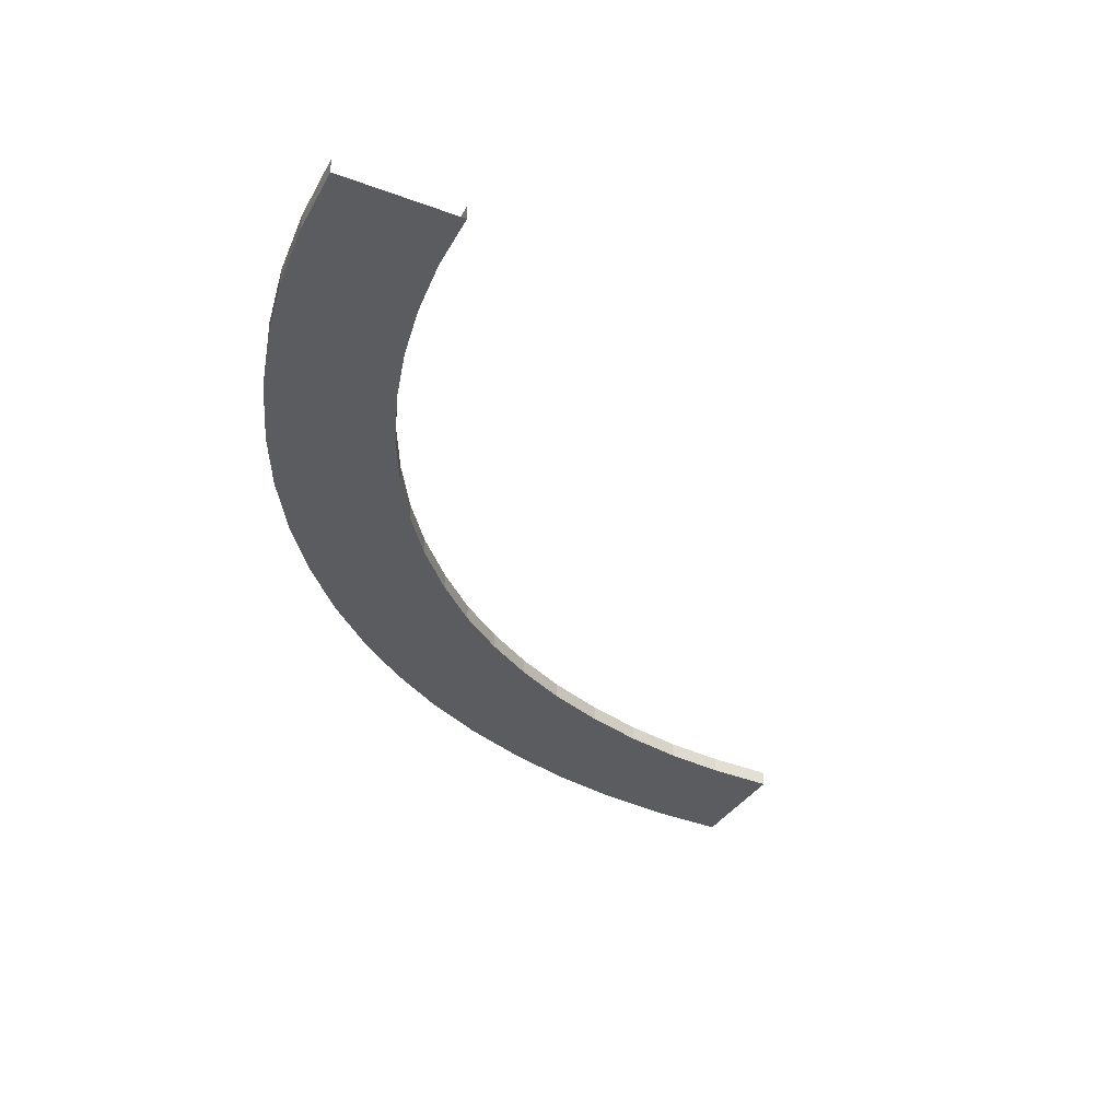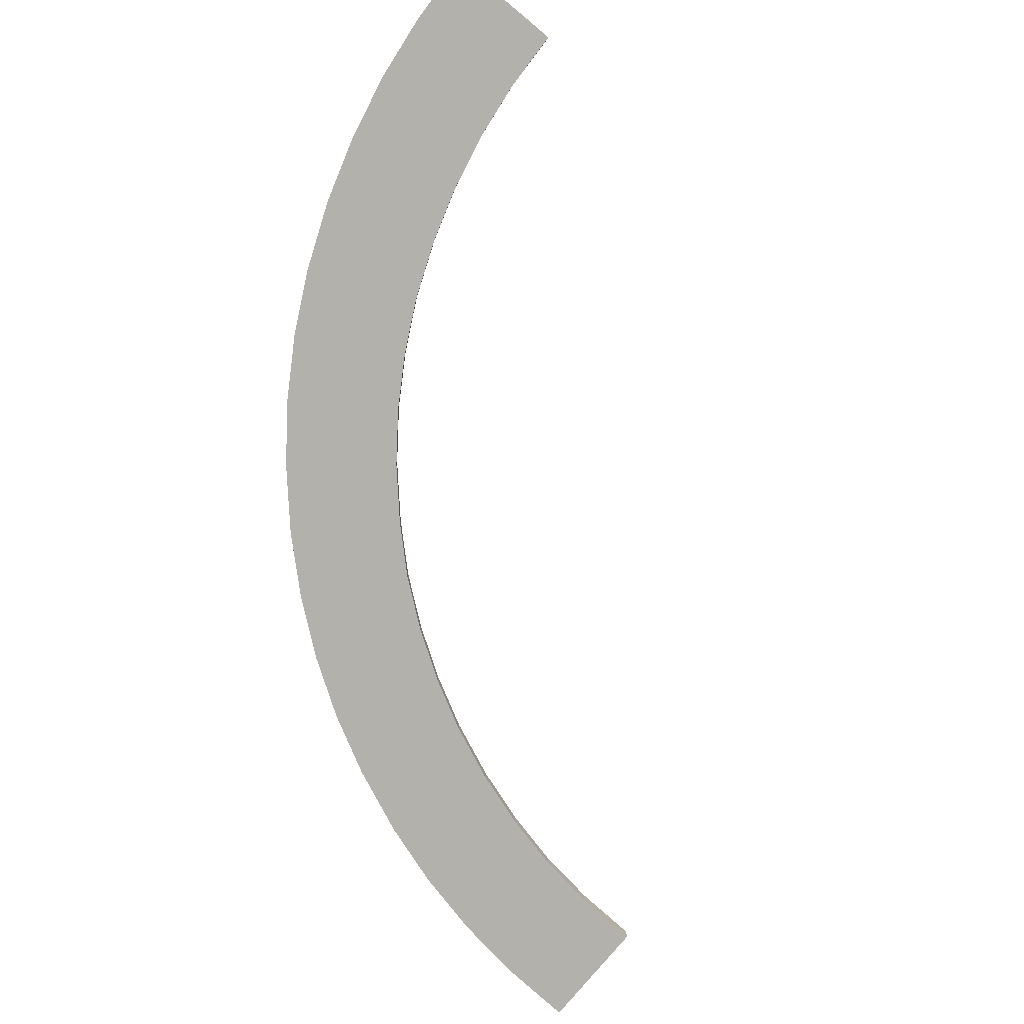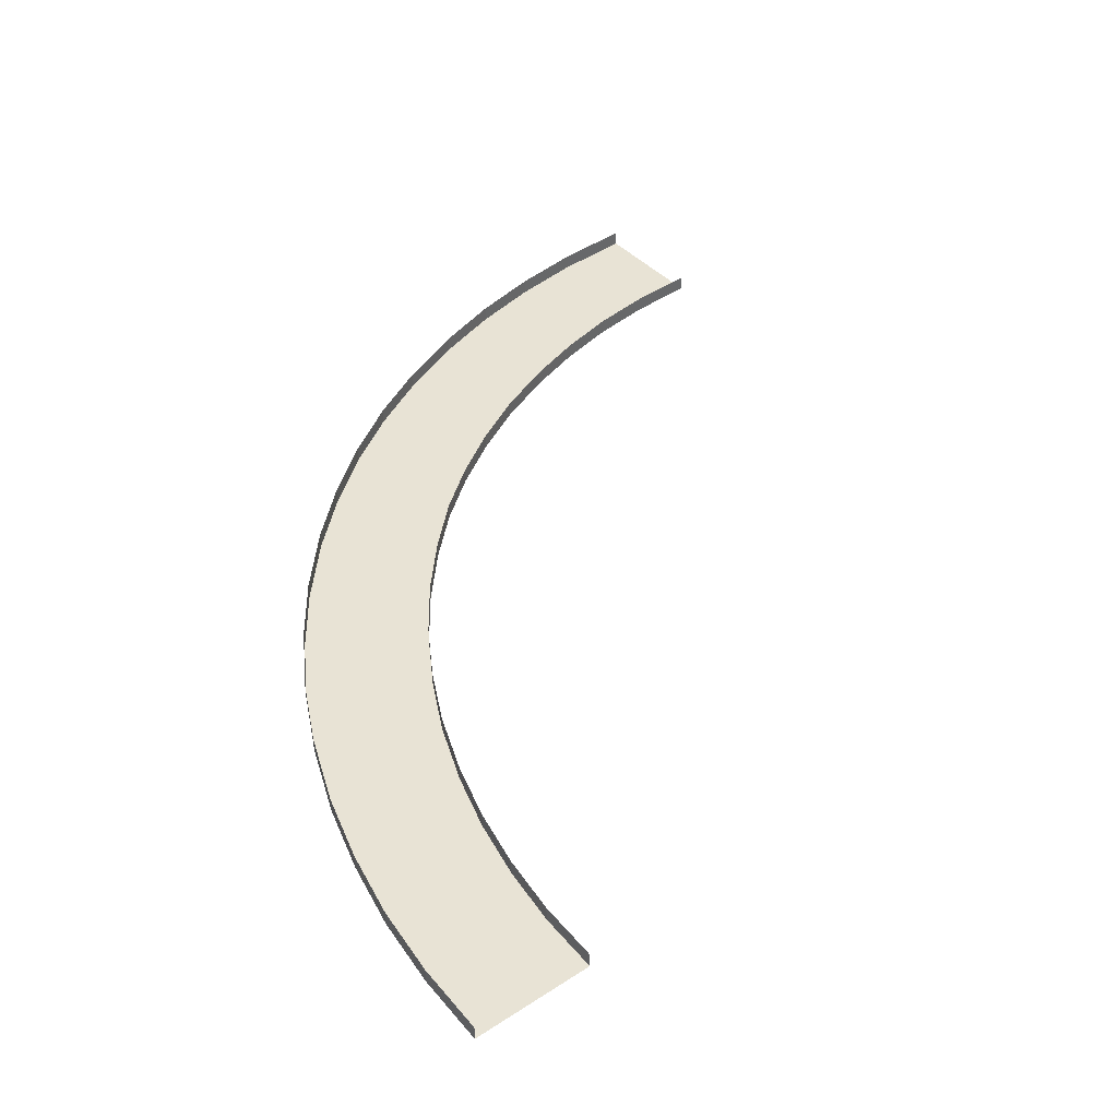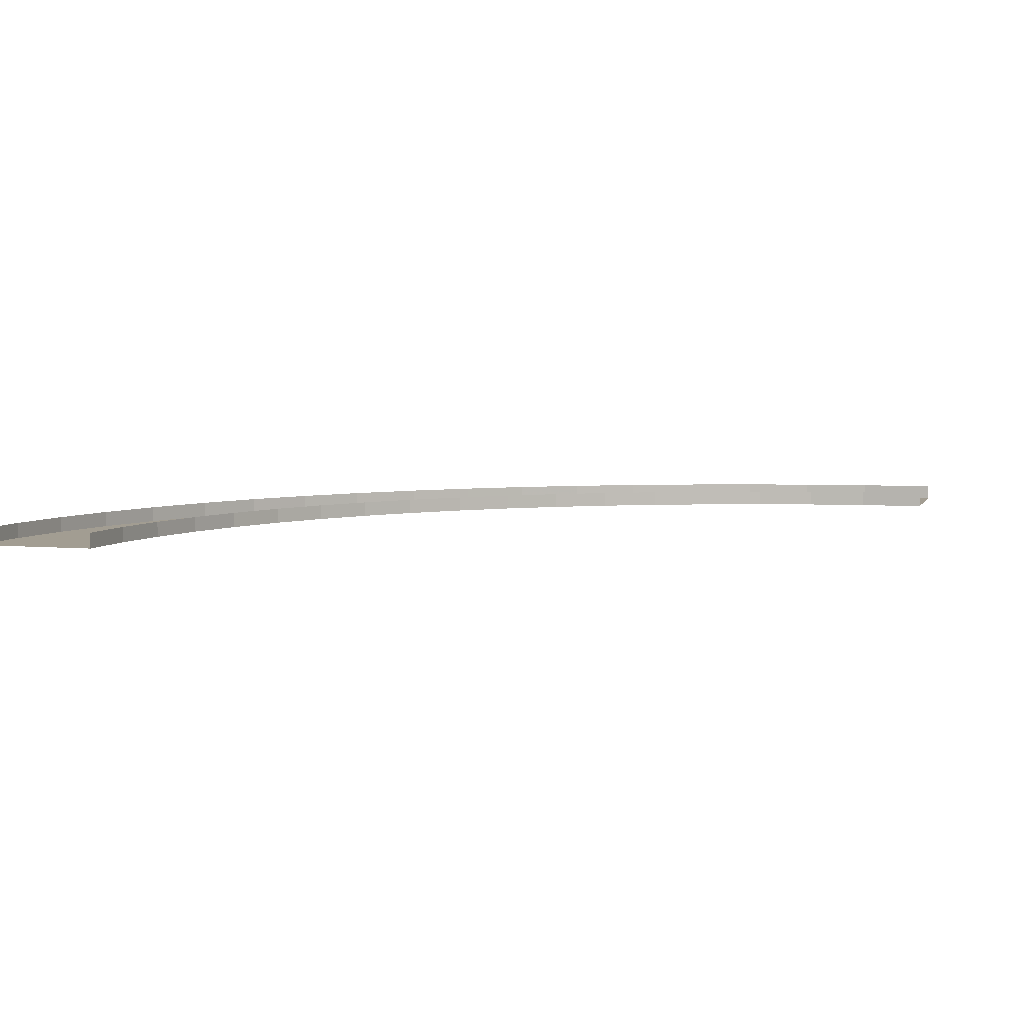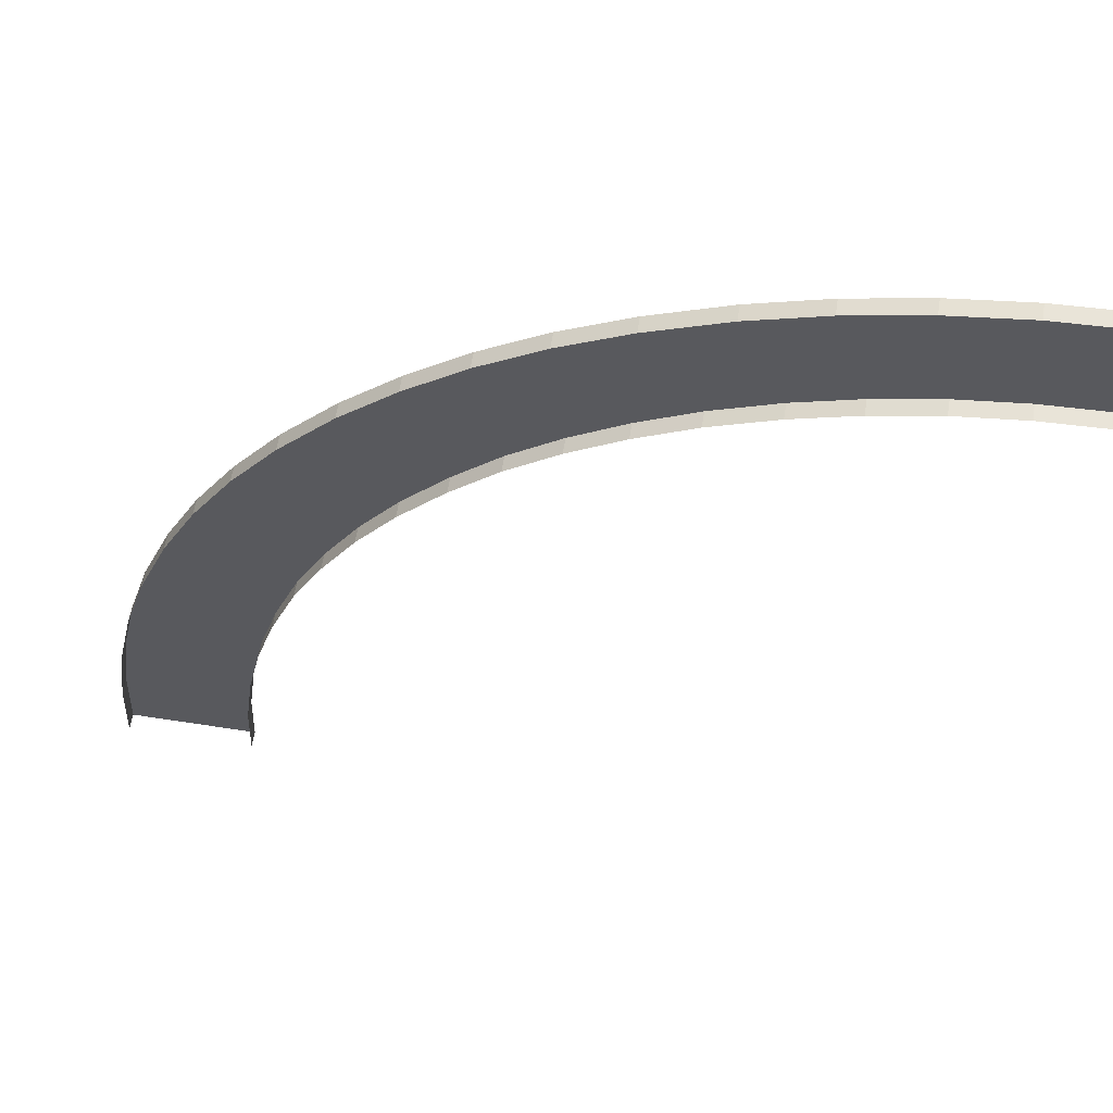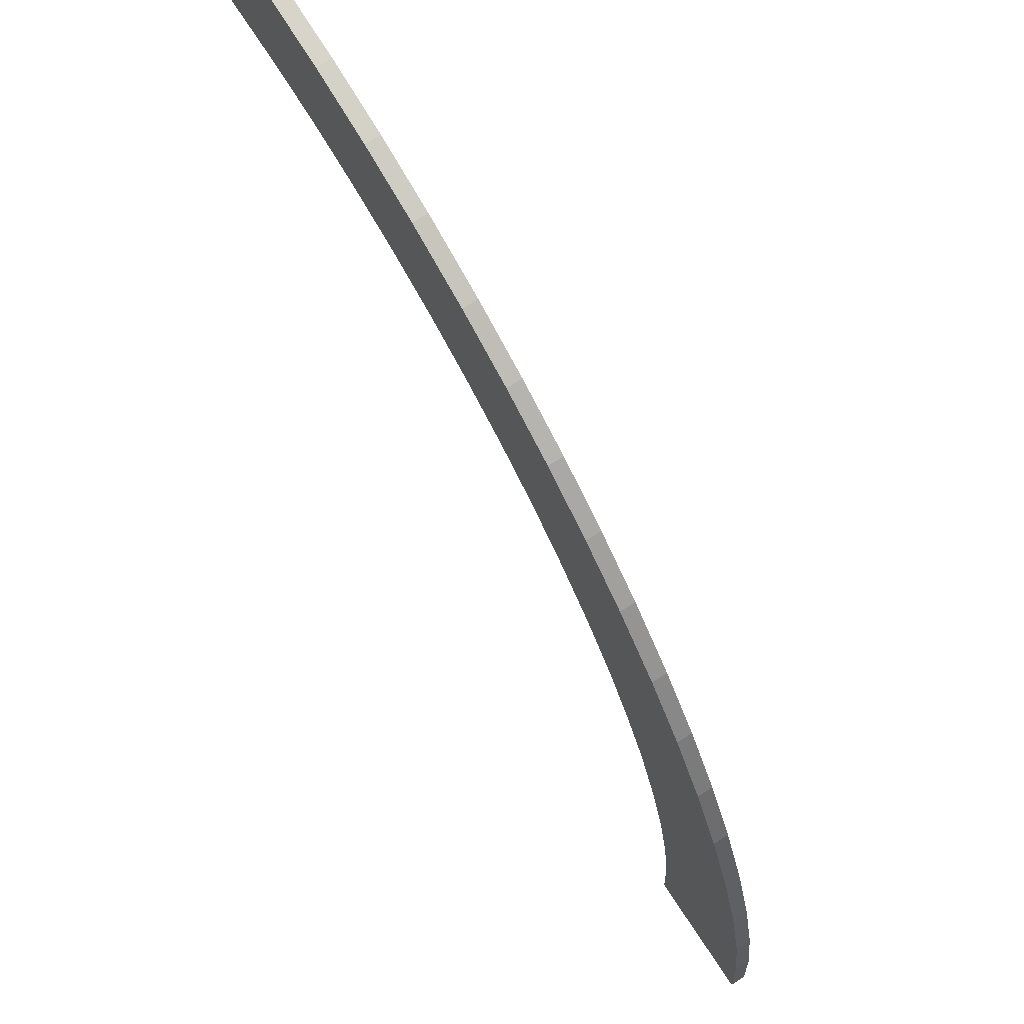
<metadata>
{"format":"obj","ext":"obj","renderer":"f3d","projection":"perspective","resolution":1024,"background":"white","views":[{"elev":-34.5,"azim":153.2,"up":"+Y"},{"elev":-78.9,"azim":140.3,"up":"+Y"},{"elev":41.3,"azim":141.7,"up":"+Y"},{"elev":4.9,"azim":-163.9,"up":"+Y"},{"elev":58.7,"azim":-170.8,"up":"+Z"},{"elev":70.0,"azim":57.0,"up":"+Z"}]}
</metadata>
<code>
v     392     450   -1026
v     387     450    -902
v     626     450    -882
v     632     450   -1026
v     510     450   -1026
v     509     450    -958
v     513     450    -958
v     514     450   -1024
v     371     450    -782
v     608     450    -741
v     504     450    -892
v     497     450    -827
v     501     450    -826
v     508     450    -892
v     345     450    -663
v     577     450    -602
v     487     450    -762
v     475     450    -697
v     479     450    -696
v     491     450    -761
v     309     450    -547
v     535     450    -466
v     459     450    -633
v     441     450    -570
v     445     450    -569
v     463     450    -632
v     260     450    -426
v     477     450    -325
v     420     450    -507
v     393     450    -437
v     397     450    -435
v     424     450    -506
v     204     450    -319
v     412     450    -199
v     367     450    -377
v     338     450    -318
v     341     450    -316
v     370     450    -375
v     139     450    -216
v     336     450     -79
v     306     450    -260
v     272     450    -203
v     275     450    -201
v     310     450    -258
v      65     450    -119
v     250     450      34
v     236     450    -148
v     197     450     -95
v     200     450     -93
v     239     450    -146
v     -23     450     -23
v     147     450     147
v     156     450     -44
v     113     450       6
v     116     450       9
v     159     450     -41
v    -112     450      60
v      42     450     243
v      61     450      61
v      13     450     106
v      16     450     109
v      64     450      64
v    -209     450     134
v     -70     450     330
v     -36     450     150
v     -88     450     191
v     -85     450     194
v     -34     450     153
v    -311     450     199
v    -190     450     407
v    -141     450     230
v    -195     450     267
v    -193     450     270
v    -138     450     233
v    -419     450     256
v    -316     450     473
v    -252     450     301
v    -309     450     333
v    -307     450     337
v    -250     450     305
v    -539     450     306
v    -457     450     532
v    -368     450     363
v    -437     450     393
v    -435     450     397
v    -366     450     366
v    -655     450     343
v    -592     450     575
v    -498     450     417
v    -561     450     438
v    -560     450     442
v    -497     450     421
v    -773     450     370
v    -731     450     606
v    -624     450     457
v    -688     450     473
v    -687     450     477
v    -623     450     461
v    -894     450     386
v    -872     450     625
v    -752     450     486
v    -818     450     496
v    -817     450     500
v    -752     450     490
v   -1026     450     392
v   -1026     450     632
v    -883     450     504
v    -949     450     508
v    -949     450     512
v    -883     450     508
v     392     480   -1026
v     387     480    -902
v     371     480    -782
v     345     480    -663
v     309     480    -547
v     260     480    -426
v     204     480    -319
v     139     480    -216
v      65     480    -119
v     -23     480     -23
v    -112     480      60
v    -209     480     134
v    -311     480     199
v    -419     480     256
v    -539     480     306
v    -655     480     343
v    -773     480     370
v    -894     480     386
v   -1026     480     392
v     632     480   -1026
v     626     480    -882
v     608     480    -741
v     577     480    -602
v     535     480    -466
v     477     480    -325
v     412     480    -199
v     336     480     -79
v     250     480      34
v     147     480     147
v      42     480     243
v     -70     480     330
v    -190     480     407
v    -316     480     473
v    -457     480     532
v    -592     480     575
v    -731     480     606
v    -872     480     625
v   -1026     480     632
f 1 2 3 4
f 5 6 7 8
f 2 9 10 3
f 11 12 13 14
f 9 15 16 10
f 17 18 19 20
f 15 21 22 16
f 23 24 25 26
f 21 27 28 22
f 29 30 31 32
f 27 33 34 28
f 35 36 37 38
f 33 39 40 34
f 41 42 43 44
f 39 45 46 40
f 47 48 49 50
f 45 51 52 46
f 53 54 55 56
f 51 57 58 52
f 59 60 61 62
f 57 63 64 58
f 65 66 67 68
f 63 69 70 64
f 71 72 73 74
f 69 75 76 70
f 77 78 79 80
f 75 81 82 76
f 83 84 85 86
f 81 87 88 82
f 89 90 91 92
f 87 93 94 88
f 95 96 97 98
f 93 99 100 94
f 101 102 103 104
f 99 105 106 100
f 107 108 109 110
f 1 111 112 2
f 2 112 113 9
f 9 113 114 15
f 15 114 115 21
f 21 115 116 27
f 27 116 117 33
f 33 117 118 39
f 39 118 119 45
f 45 119 120 51
f 51 120 121 57
f 57 121 122 63
f 63 122 123 69
f 69 123 124 75
f 75 124 125 81
f 81 125 126 87
f 87 126 127 93
f 93 127 128 99
f 99 128 129 105
f 4 130 131 3
f 3 131 132 10
f 10 132 133 16
f 16 133 134 22
f 22 134 135 28
f 28 135 136 34
f 34 136 137 40
f 40 137 138 46
f 46 138 139 52
f 52 139 140 58
f 58 140 141 64
f 64 141 142 70
f 70 142 143 76
f 76 143 144 82
f 82 144 145 88
f 88 145 146 94
f 94 146 147 100
f 100 147 148 106

</code>
